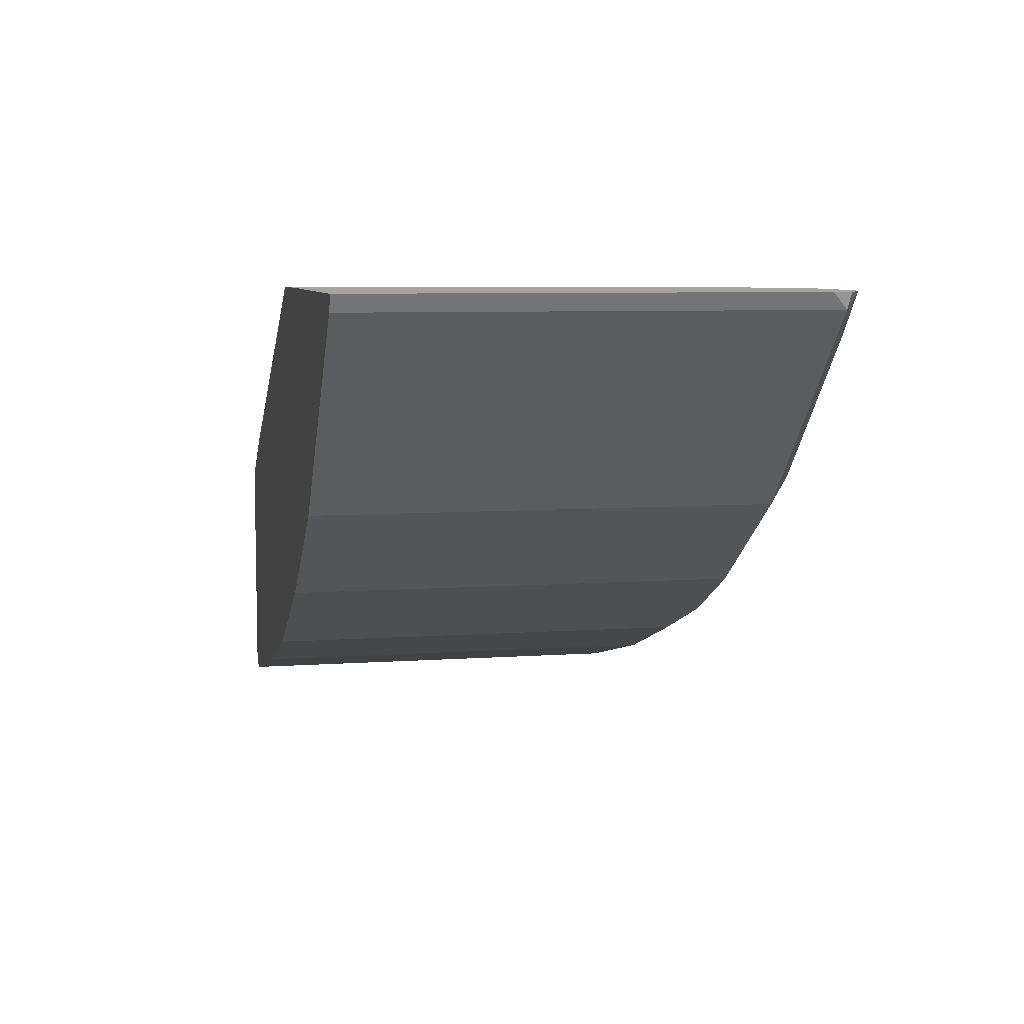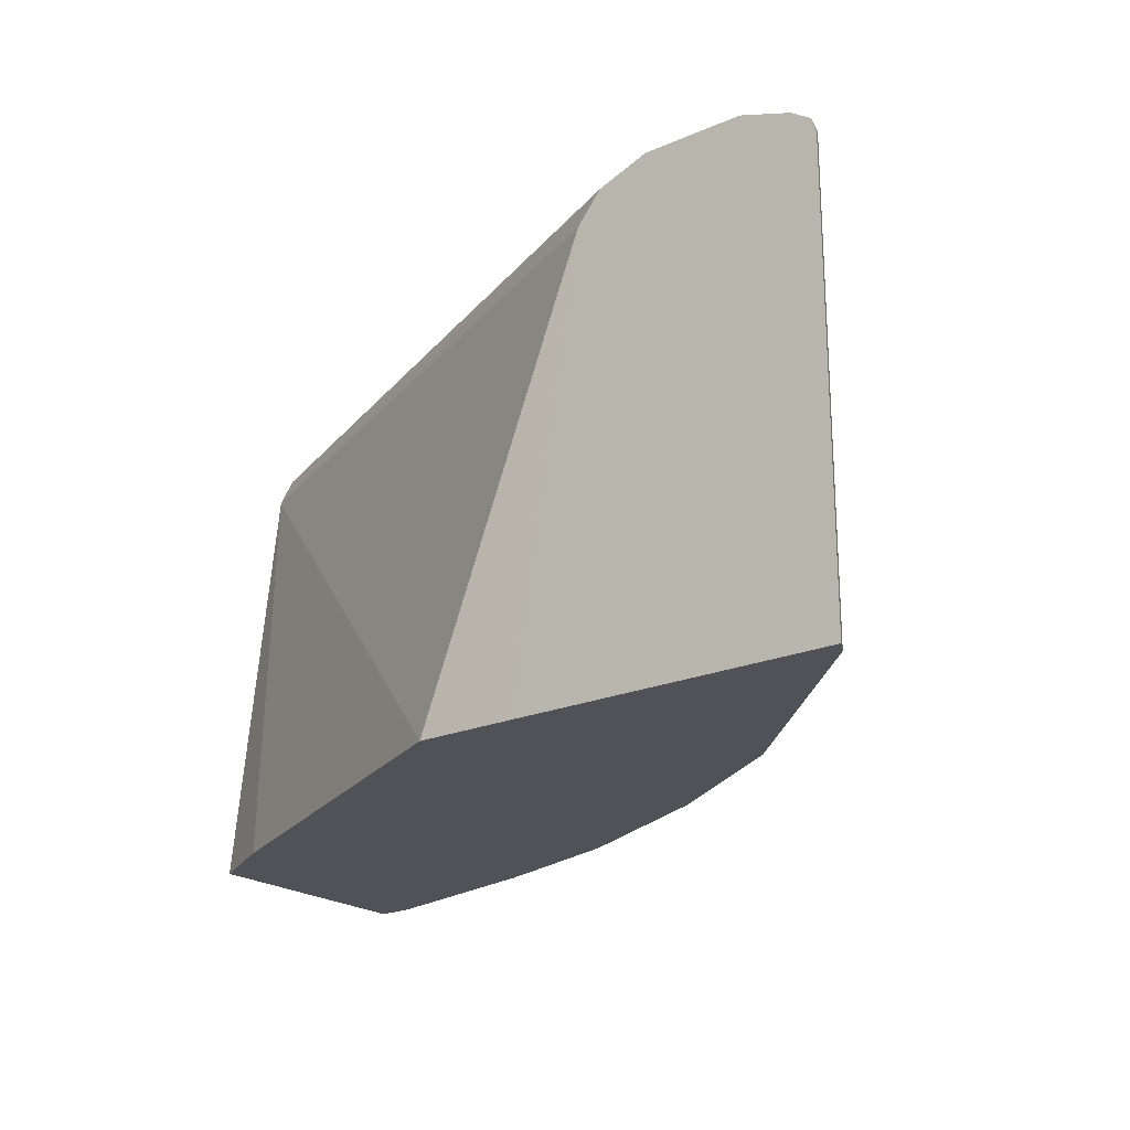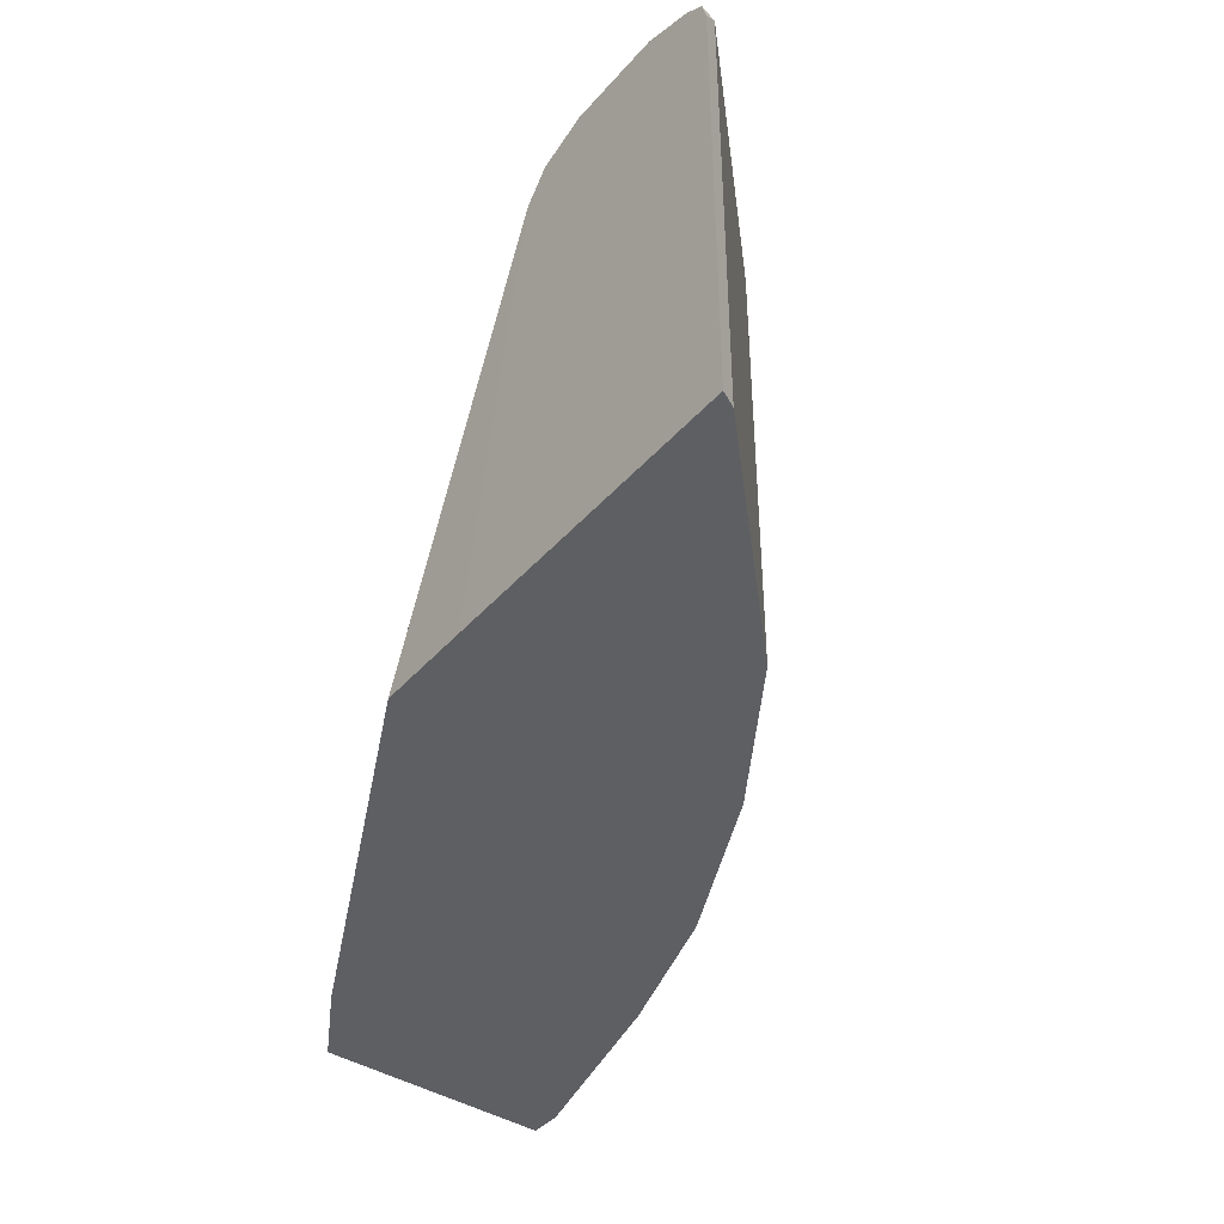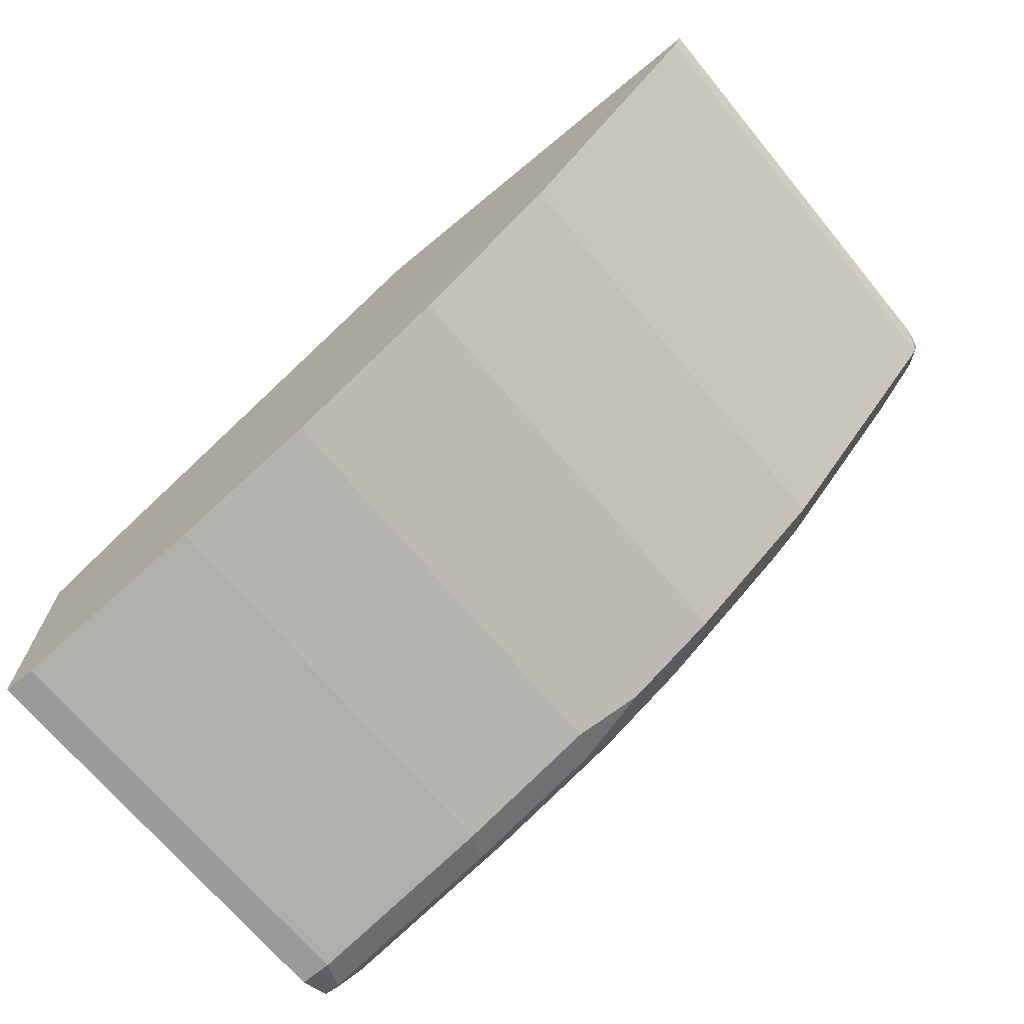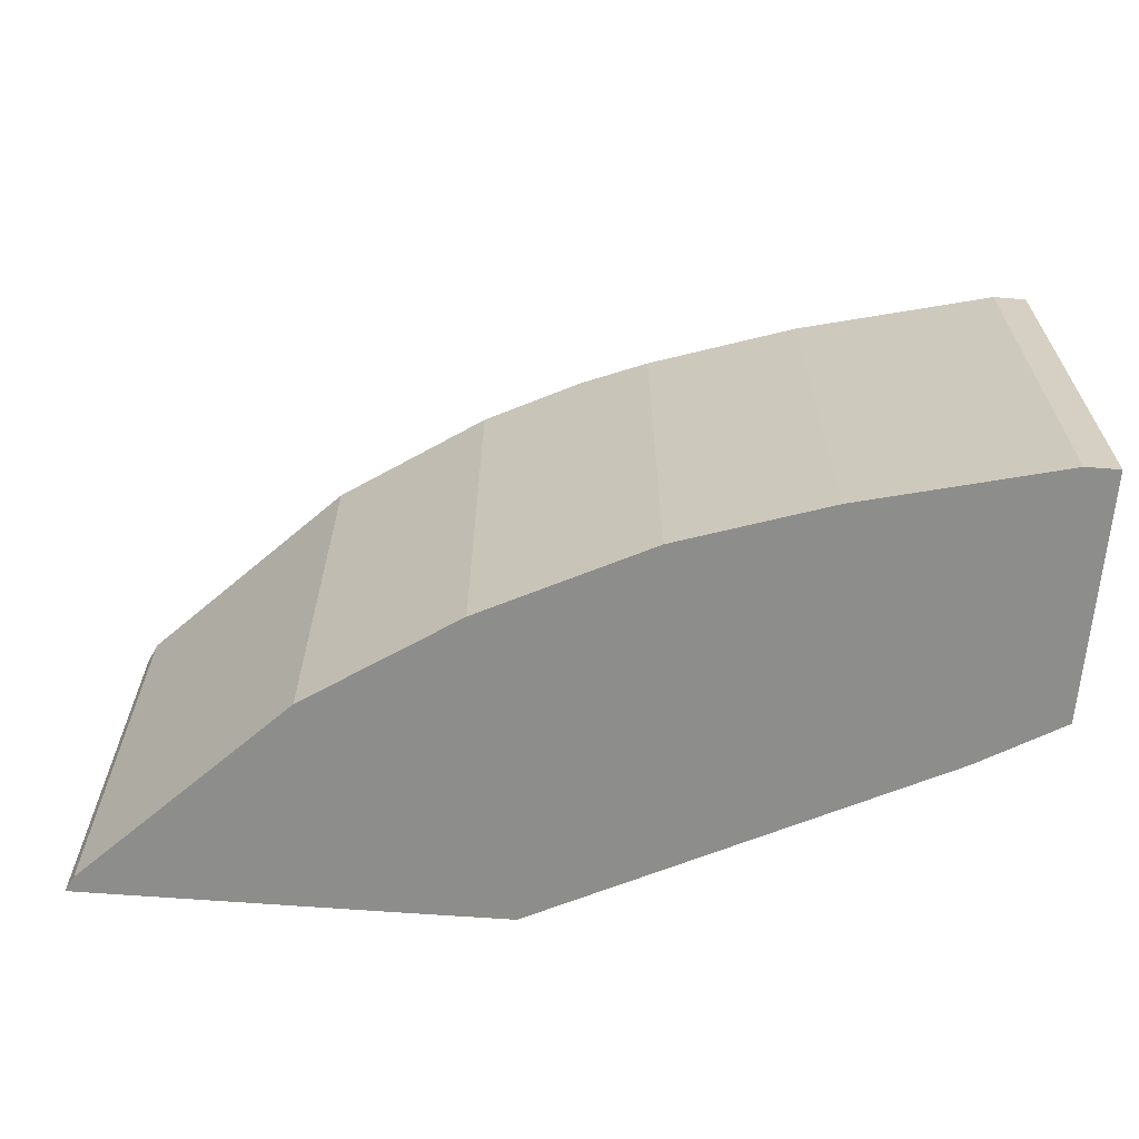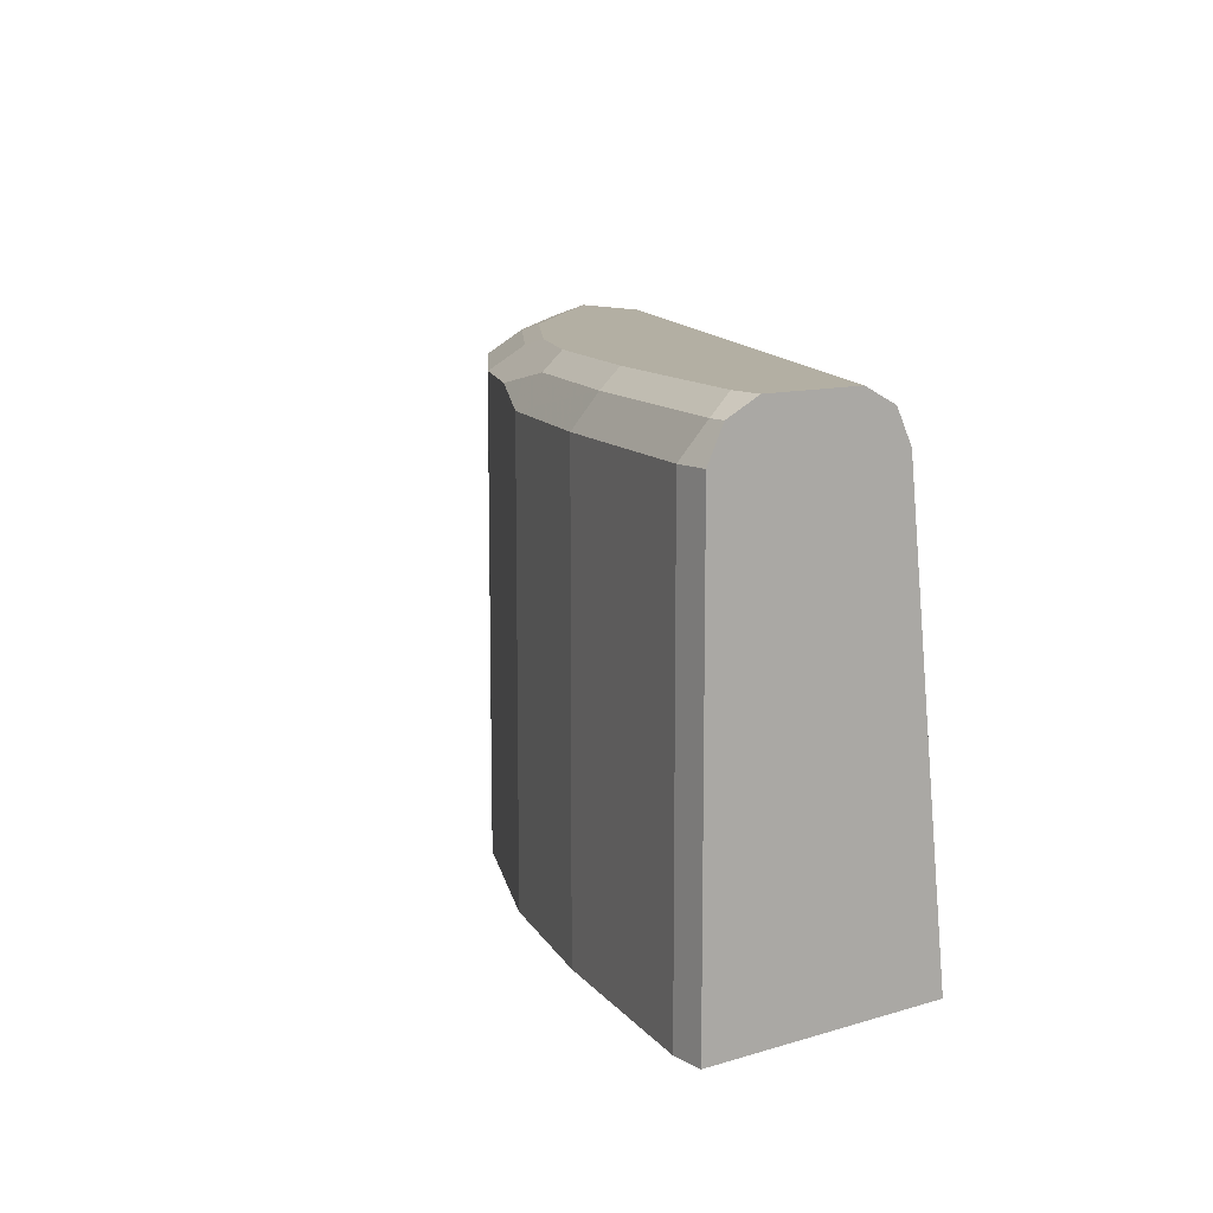
<metadata>
{"format":"obj","ext":"obj","renderer":"f3d","projection":"perspective","resolution":1024,"background":"white","views":[{"elev":7.3,"azim":78.5,"up":"+Z"},{"elev":-21.4,"azim":37.2,"up":"+Y"},{"elev":-41.7,"azim":52.6,"up":"+Y"},{"elev":-69.2,"azim":39.6,"up":"+Z"},{"elev":-64.4,"azim":175.6,"up":"+Y"},{"elev":11.1,"azim":-126.6,"up":"+Y"}]}
</metadata>
<code>
v -0.0929 -0.2454 -0.6712
v -0.0929 -0.09821 -0.6874
v -0.0929 -0.2454 -0.7524
v -0.06518 -0.2454 -0.6549
v -0.0929 -0.08729 -0.6928
v 0.06571 -0.2454 -0.5895
v 0.1227 -0.09803 -0.5893
v 0.1306 -0.08812 -0.5893
v 0.1307 -0.08793 -0.5893
v -0.0929 -0.2402 -0.7528
v -0.09284 -0.2454 -0.7528
v -0.0929 -0.08183 -0.7037
v 0.1473 -0.08183 -0.5893
v 0.08213 -0.2454 -0.5894
v 0.0984 -0.2454 -0.5893
v -0.0929 -0.09821 -0.7528
v -0.08181 -0.2454 -0.7528
v -0.0929 -0.08183 -0.7365
v 0.1636 -0.08183 -0.5893
v 0.2028 -0.2454 -0.5893
v -0.0929 -0.09294 -0.7502
v -0.08181 -0.09821 -0.7528
v -0.01636 -0.2454 -0.7365
v -0.0929 -0.08729 -0.7474
v -0.08181 -0.08183 -0.7365
v 0.18 -0.08188 -0.5893
v 0.1636 -0.08183 -0.6056
v 0.2018 -0.2454 -0.5946
v 0.2045 -0.2453 -0.5893
v -0.08728 -0.08729 -0.7474
v -0.01636 -0.09821 -0.7365
v 0.03275 -0.2454 -0.7201
v -0.01636 -0.08183 -0.7201
v -0.02181 -0.08729 -0.731
v 0.1773 -0.08457 -0.6028
v 0.1965 -0.08747 -0.5893
v 0.1445 -0.08457 -0.6356
v 0.1146 -0.08183 -0.6547
v 0.2018 -0.09275 -0.5946
v 0.1364 -0.2454 -0.6601
v 0.2045 -0.09803 -0.5893
v 0.03275 -0.09821 -0.7201
v 0.04367 -0.2454 -0.7146
v 0.03275 -0.08183 -0.7037
v 0.02728 -0.08729 -0.7146
v 0.04093 -0.09003 -0.7119
v 0.2029 -0.09169 -0.5893
v 0.1364 -0.09275 -0.6601
v 0.1282 -0.08457 -0.6519
v 0.0791 -0.08457 -0.6846
v 0.06545 -0.08183 -0.6874
v 0.08728 -0.2454 -0.6928
v 0.05456 -0.09275 -0.7092
v 0.08728 -0.09275 -0.6928
v 0.04367 -0.1037 -0.7146
f 26 35 27
f 31 34 42
f 30 34 31
f 28 48 39
f 28 40 48
f 28 41 29
f 28 39 41
f 27 37 38
f 27 35 37
f 26 36 35
f 32 42 55
f 18 25 30
f 25 33 34
f 23 42 32
f 23 31 42
f 22 30 31
f 21 30 22
f 21 24 30
f 20 28 29
f 19 26 27
f 18 30 24
f 17 31 23
f 32 55 43
f 25 34 30
f 33 44 34
f 48 54 50
f 34 45 46
f 48 50 49
f 17 22 31
f 44 53 46
f 44 54 53
f 44 50 54
f 44 51 50
f 44 46 45
f 43 54 52
f 43 55 54
f 42 54 55
f 42 53 54
f 42 46 53
f 40 52 54
f 39 47 41
f 38 49 50
f 38 50 51
f 37 49 38
f 37 48 49
f 37 39 48
f 36 47 39
f 35 39 37
f 35 36 39
f 34 46 42
f 34 44 45
f 16 21 22
f 40 54 48
f 12 33 25
f 2 4 6
f 1 4 2
f 1 6 4
f 1 14 6
f 1 15 14
f 1 20 15
f 1 28 20
f 1 40 28
f 1 52 40
f 1 43 52
f 1 32 43
f 1 23 32
f 1 17 23
f 1 11 17
f 1 3 11
f 1 10 3
f 1 16 10
f 1 21 16
f 1 24 21
f 1 18 24
f 1 12 18
f 1 5 12
f 12 25 18
f 2 6 7
f 2 7 8
f 1 2 5
f 2 9 5
f 12 44 33
f 12 51 44
f 12 38 51
f 12 27 38
f 12 19 27
f 12 13 19
f 10 17 11
f 2 8 9
f 10 16 22
f 7 9 8
f 7 13 9
f 7 19 13
f 10 22 17
f 7 36 26
f 7 47 36
f 7 41 47
f 7 29 41
f 7 20 29
f 7 15 20
f 7 14 15
f 6 14 7
f 5 13 12
f 5 9 13
f 7 26 19
f 3 10 11

</code>
